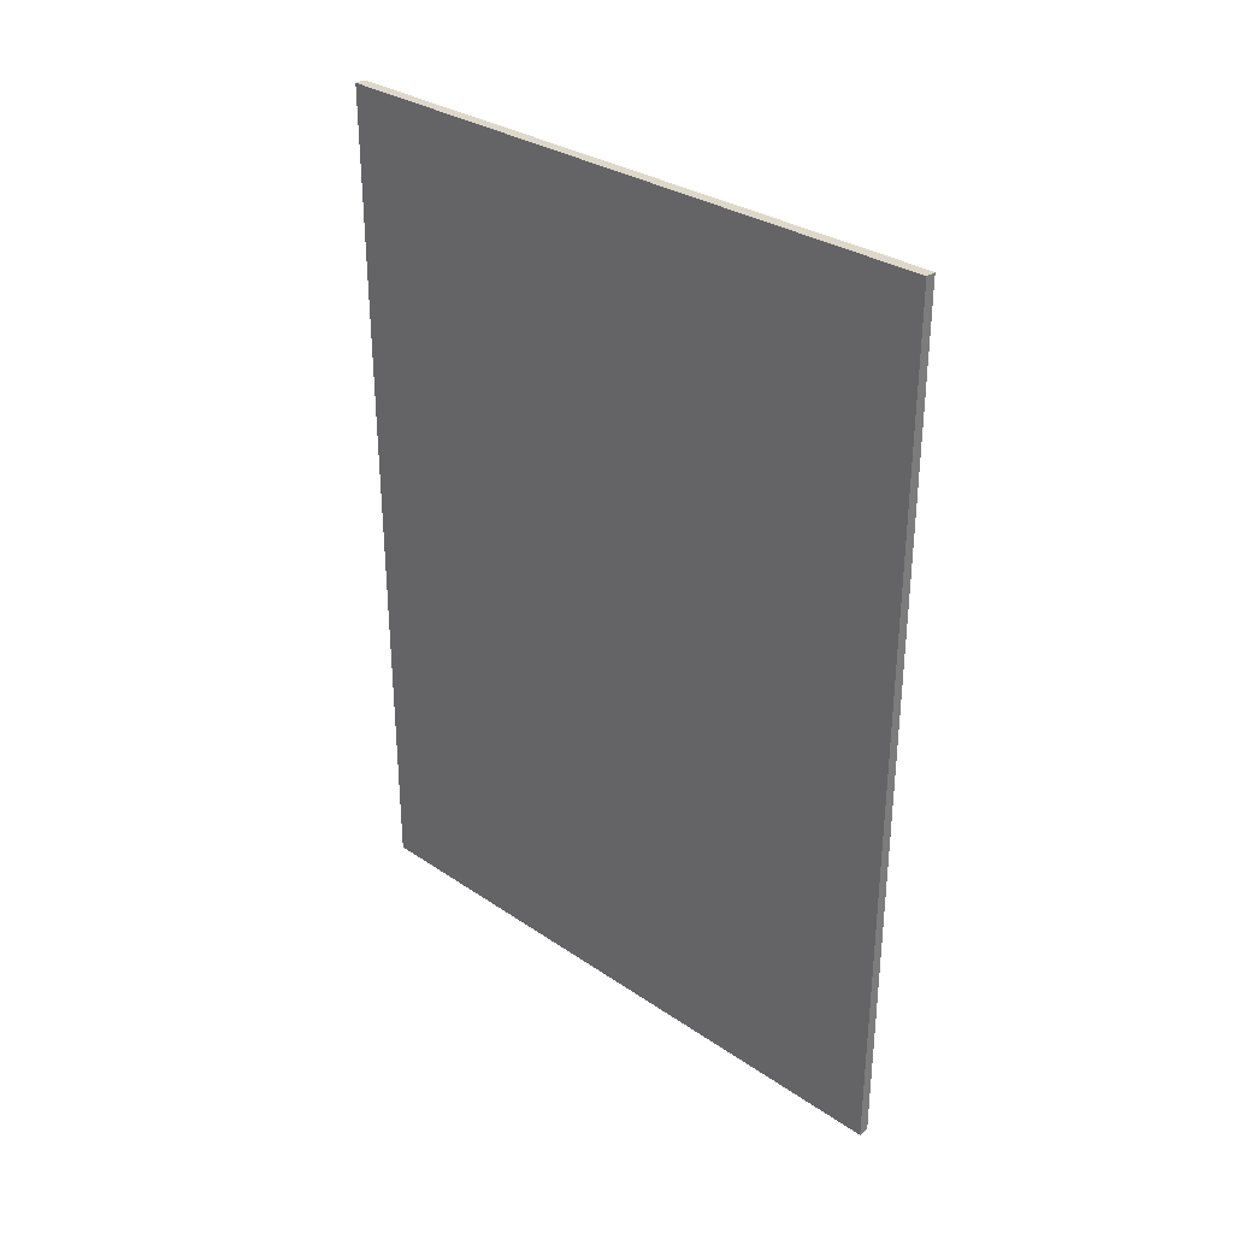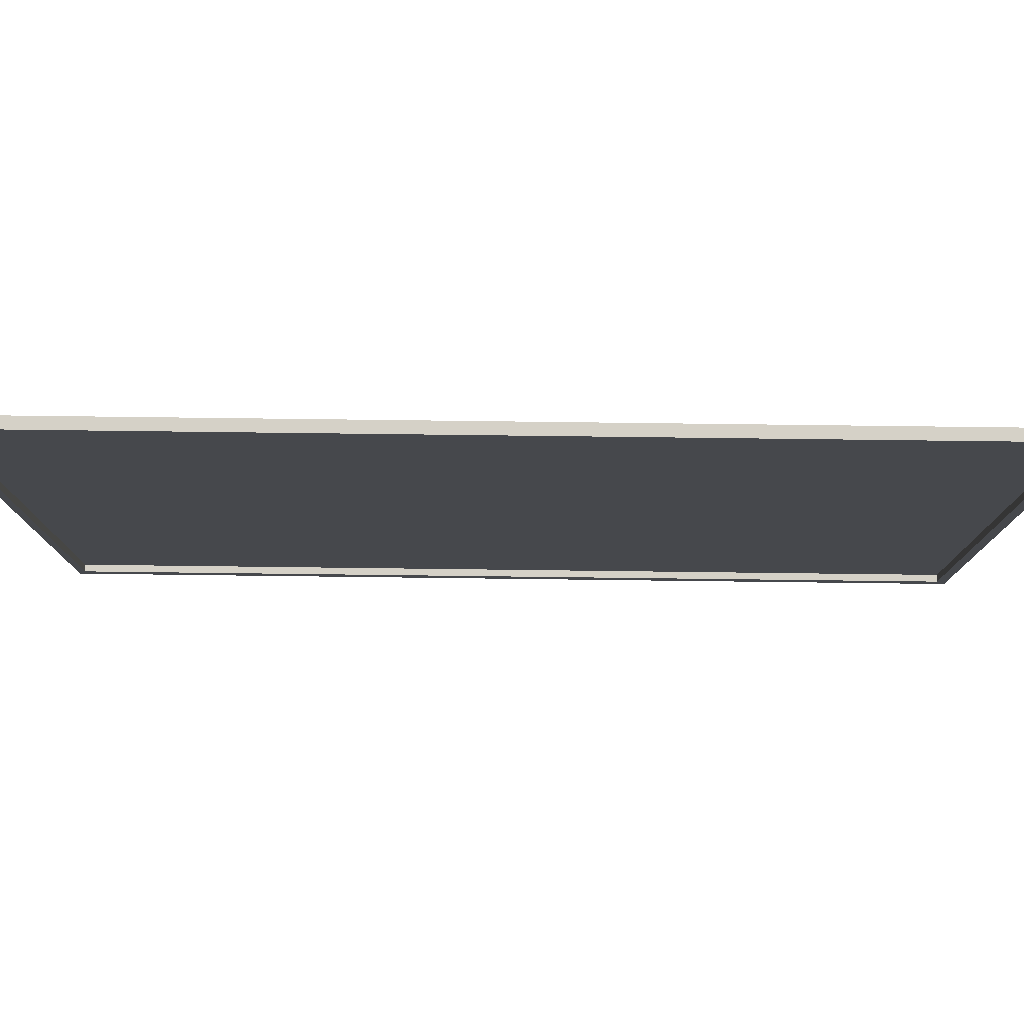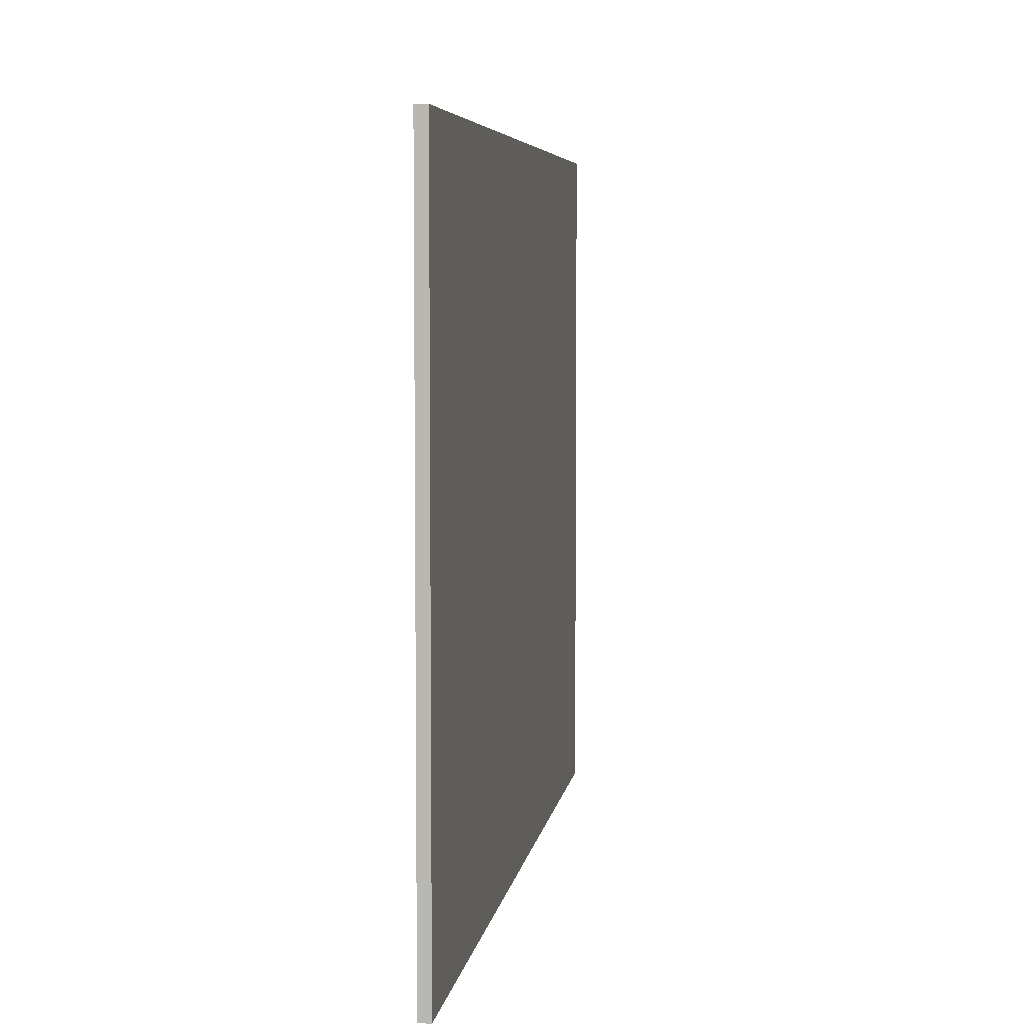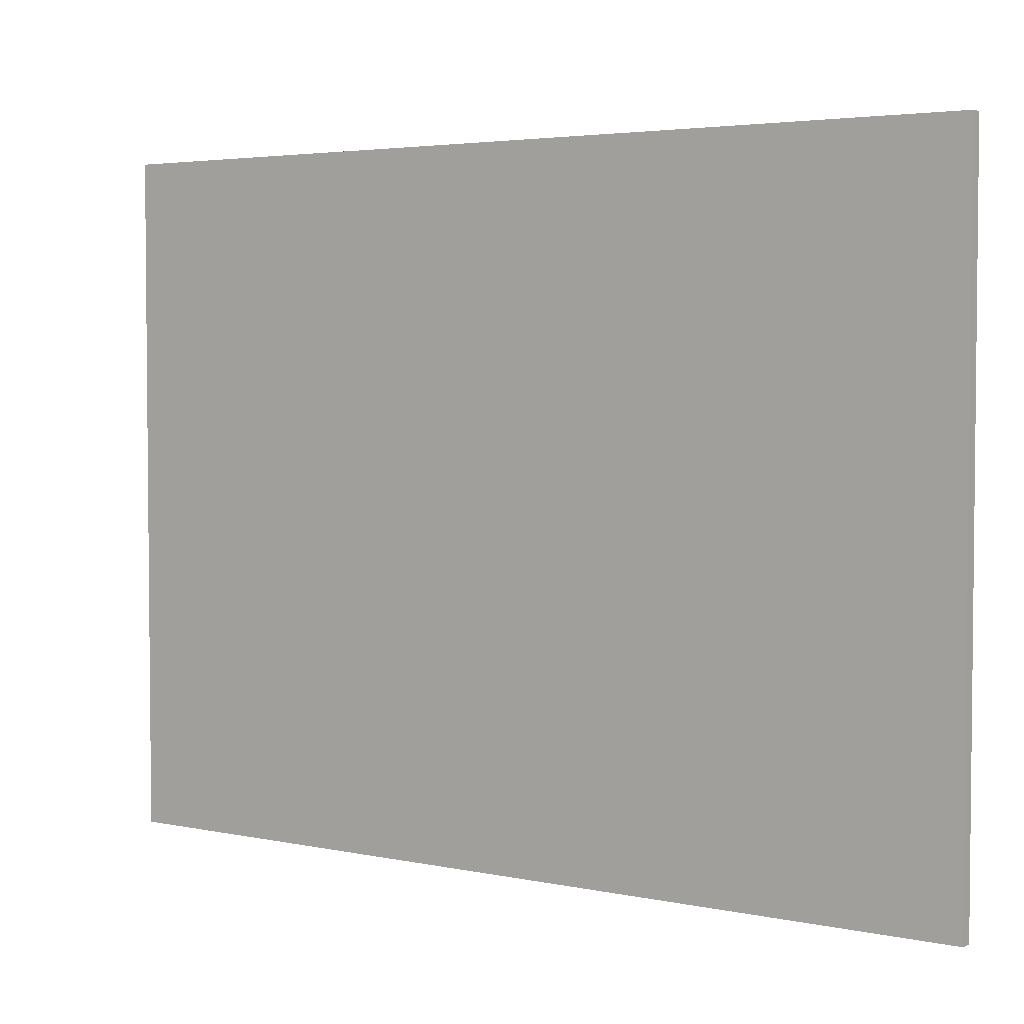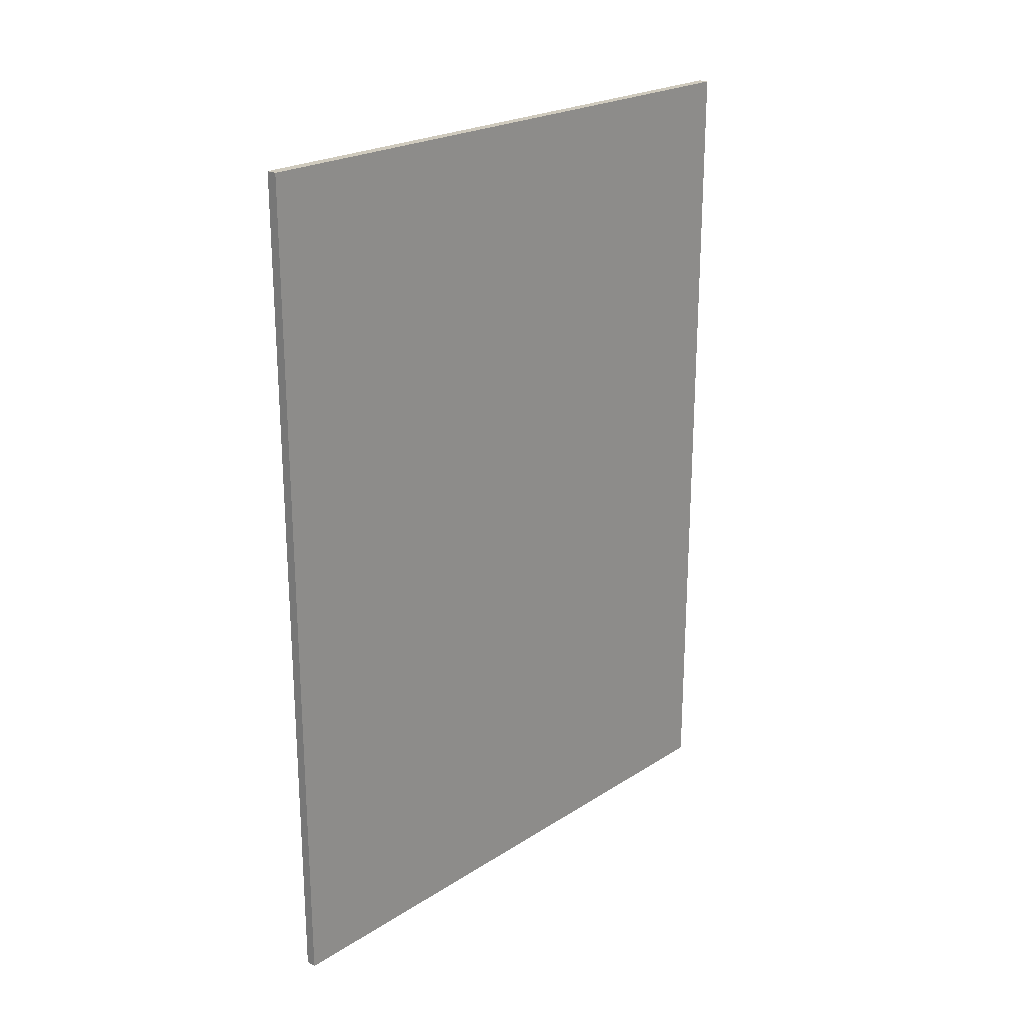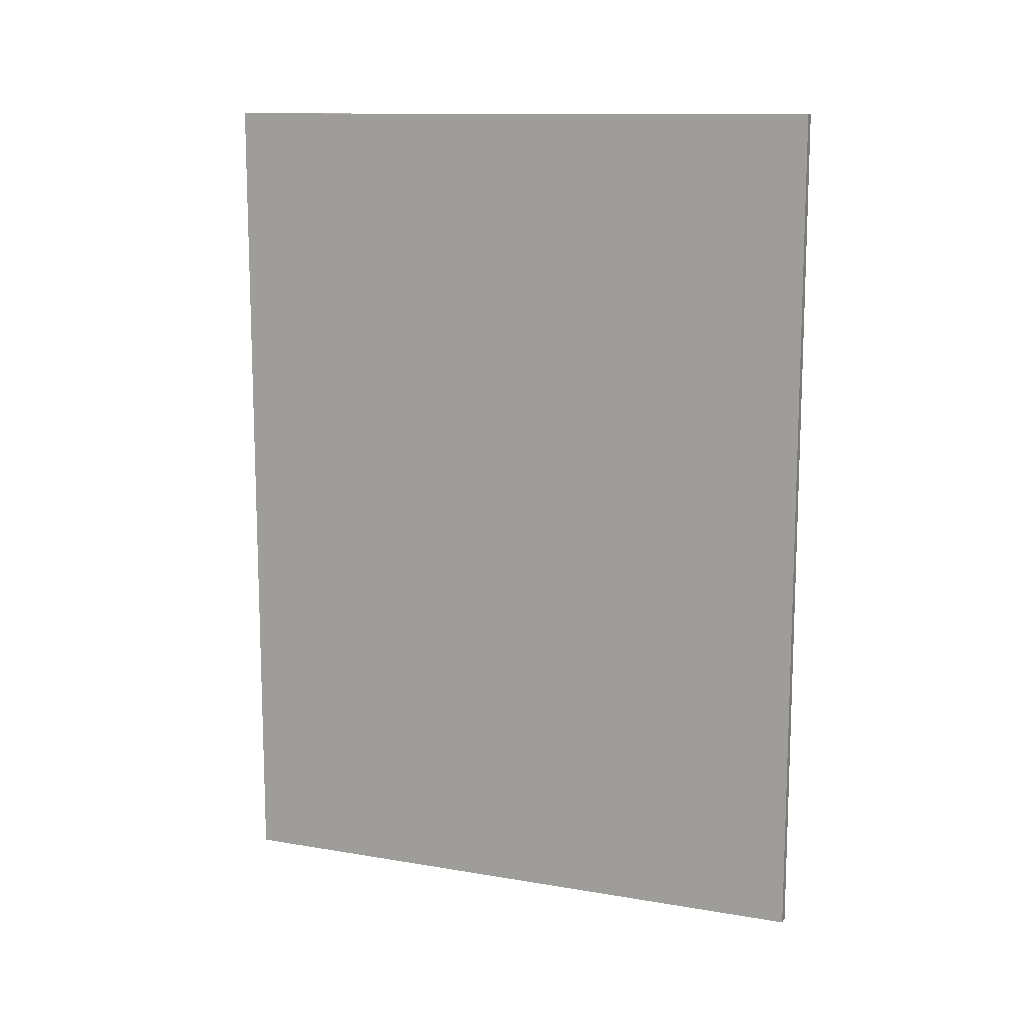
<metadata>
{"format":"obj","ext":"obj","renderer":"f3d","projection":"perspective","resolution":1024,"background":"white","views":[{"elev":31.6,"azim":-46.4,"up":"+Y"},{"elev":78.9,"azim":90.7,"up":"+Z"},{"elev":5.6,"azim":-171.8,"up":"+Z"},{"elev":3.6,"azim":-54.3,"up":"+Z"},{"elev":22.8,"azim":-137.2,"up":"+Y"},{"elev":12.1,"azim":-68.2,"up":"+Y"}]}
</metadata>
<code>
o Cube
v 0.003659 0.006836 -0.5869
v 0.003659 0.006836 -0.007408
v 0 0.006836 -0.007408
v 0 0.006836 -0.5869
v 0.003659 0.8011 -0.5869
v 0.003658 0.8011 -0.007408
v 0 0.8011 -0.007408
v 0 0.8011 -0.5869
v 0.003658 0.006836 0
v -0 0.006836 0
v 0.003658 0.8011 0
v -0 0.8011 -0
v 0.003659 0.006836 -0.6
v 0 0.006836 -0.6
v 0.003659 0.8011 -0.6
v 0 0.8011 -0.6
v 0.003659 0.81 -0.5869
v 0.003658 0.81 -0.007408
v 0 0.81 -0.007408
v 0 0.81 -0.5869
v 0.003658 0.81 0
v -0 0.81 -0
v 0.003659 0.81 -0.6
v 0 0.81 -0.6
v 0.003659 0 -0.5869
v 0.003659 0 -0.007408
v 0 0 -0.007408
v 0 0 -0.5869
v 0.003658 0 0
v -0 0 0
v 0.003659 0 -0.6
v 0 0 -0.6
v 0.01 0.006836 -0.5869
v 0.01 0.006836 -0.007408
v 0.01 0.8011 -0.5869
v 0.009999 0.8011 -0.007407
v 0.009999 0.006836 0
v 0.009999 0.8011 0
v 0.01 0.006836 -0.6
v 0.01 0.8011 -0.6
v 0.01 0.81 -0.5869
v 0.009999 0.81 -0.007407
v 0.009999 0.81 0
v 0.01 0.81 -0.6
v 0.01 0 -0.5869
v 0.01 0 -0.007408
v 0.009999 0 0
v 0.01 0 -0.6
f 13 31 32
f 16 24 23
f 5 6 2
f 8 20 24
f 7 8 4
f 25 45 46
f 11 12 10
f 7 3 10
f 21 43 42
f 14 32 28
f 13 14 16
f 8 16 14
f 1 2 34
f 29 47 37
f 20 19 18
f 19 22 21
f 17 23 24
f 12 22 19
f 9 37 38
f 11 21 22
f 7 19 20
f 1 33 35
f 26 27 28
f 26 29 30
f 25 28 32
f 17 41 44
f 3 27 30
f 10 30 29
f 4 28 27
f 6 36 34
f 40 44 41
f 34 36 38
f 33 39 40
f 33 45 48
f 36 42 43
f 35 41 42
f 37 47 46
f 34 46 45
f 23 44 40
f 11 38 43
f 25 31 48
f 13 39 48
f 15 40 39
f 5 35 36
f 17 18 42
f 29 26 46
f 14 13 32
f 15 16 23
f 1 5 2
f 16 8 24
f 3 7 4
f 26 25 46
f 9 11 10
f 12 7 10
f 18 21 42
f 4 14 28
f 15 13 16
f 4 8 14
f 33 1 34
f 9 29 37
f 17 20 18
f 18 19 21
f 20 17 24
f 7 12 19
f 11 9 38
f 12 11 22
f 8 7 20
f 5 1 35
f 25 26 28
f 27 26 30
f 31 25 32
f 23 17 44
f 10 3 30
f 9 10 29
f 3 4 27
f 2 6 34
f 35 40 41
f 37 34 38
f 35 33 40
f 39 33 48
f 38 36 43
f 36 35 42
f 34 37 46
f 33 34 45
f 15 23 40
f 21 11 43
f 45 25 48
f 31 13 48
f 13 15 39
f 6 5 36
f 41 17 42
f 47 29 46

</code>
